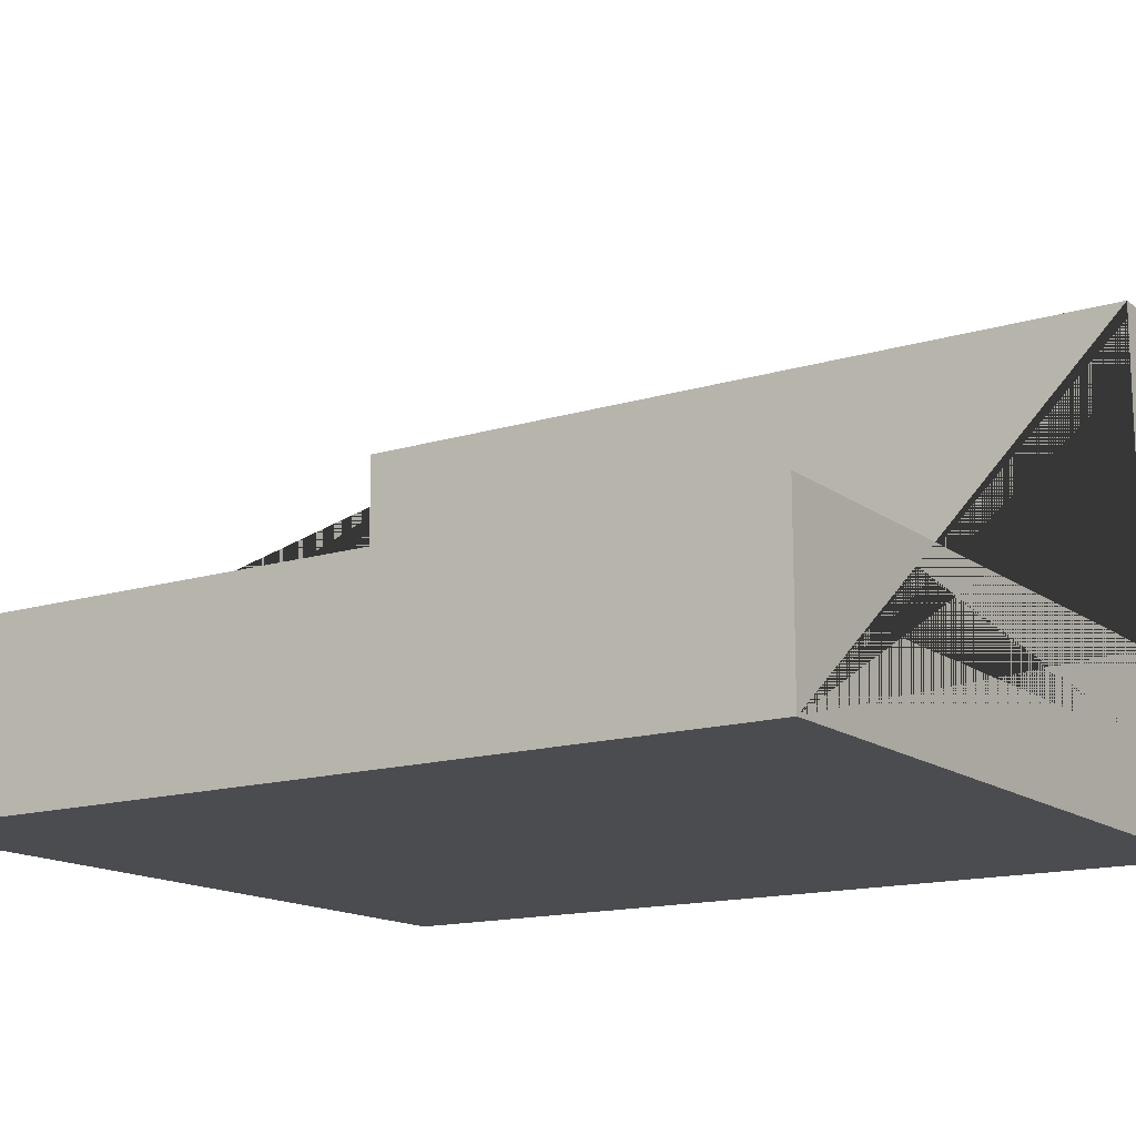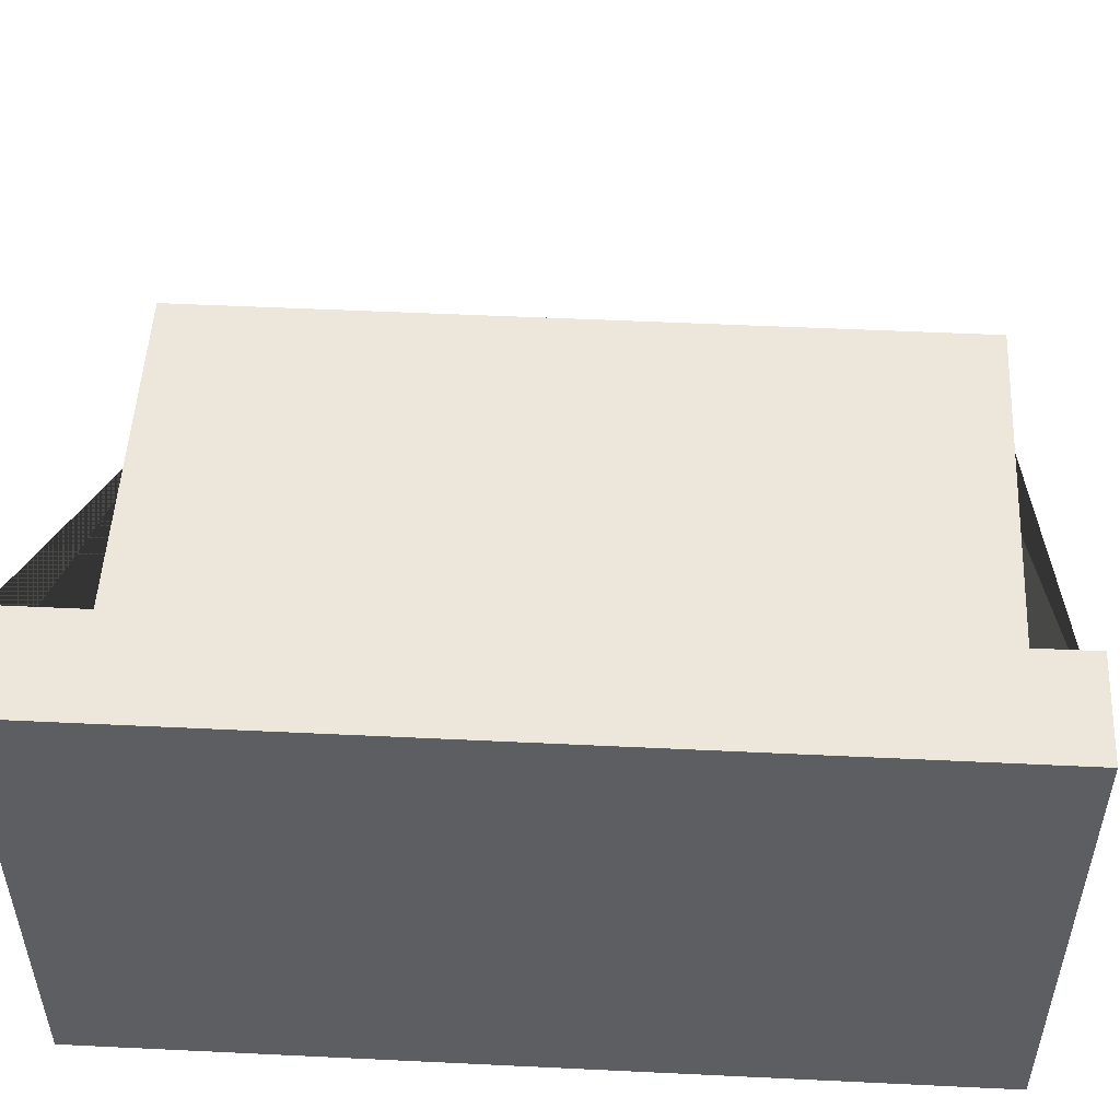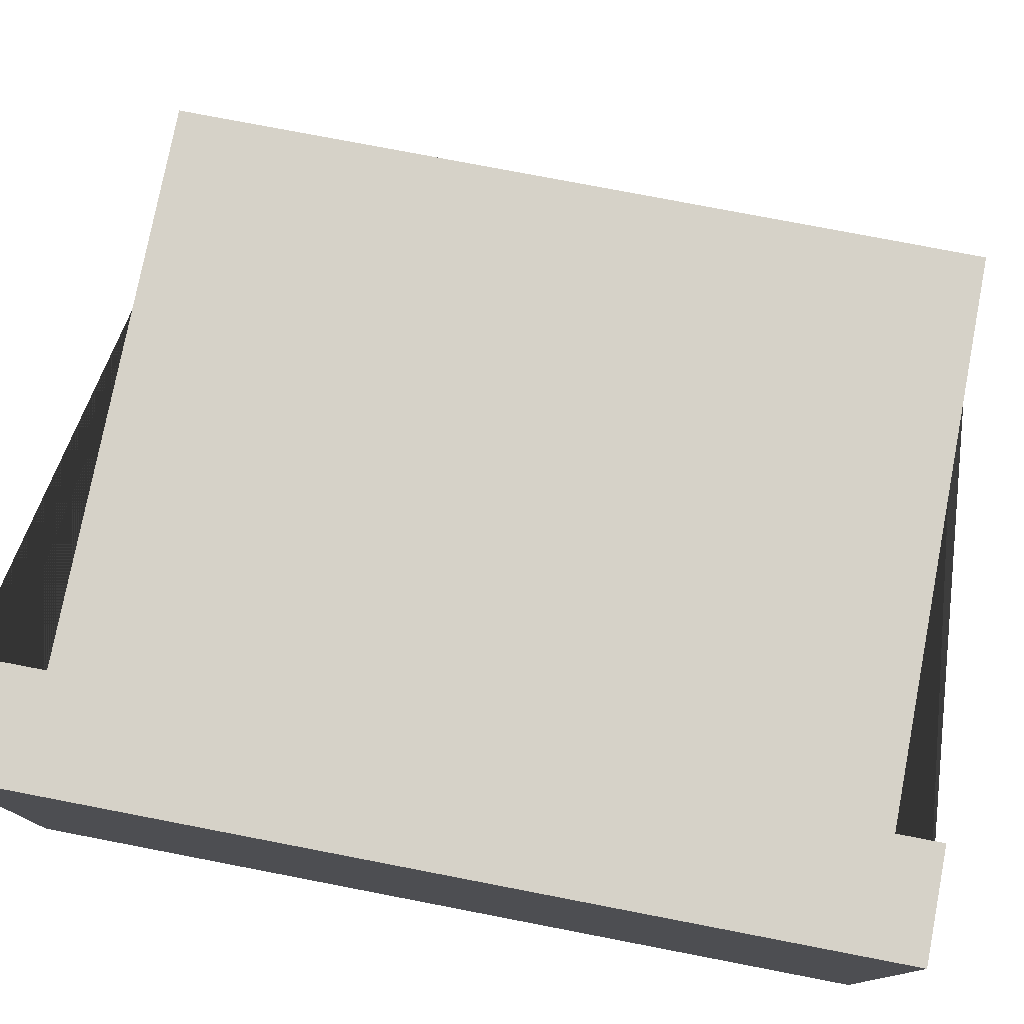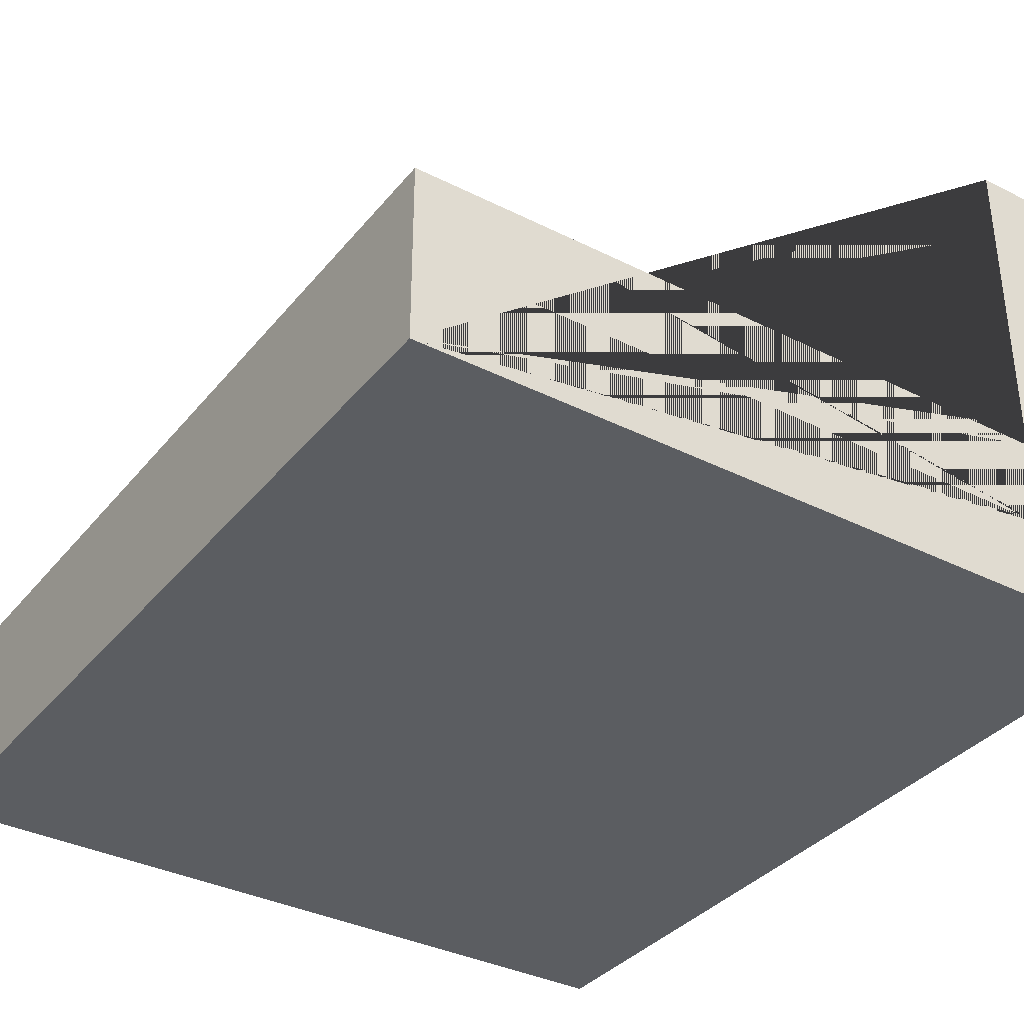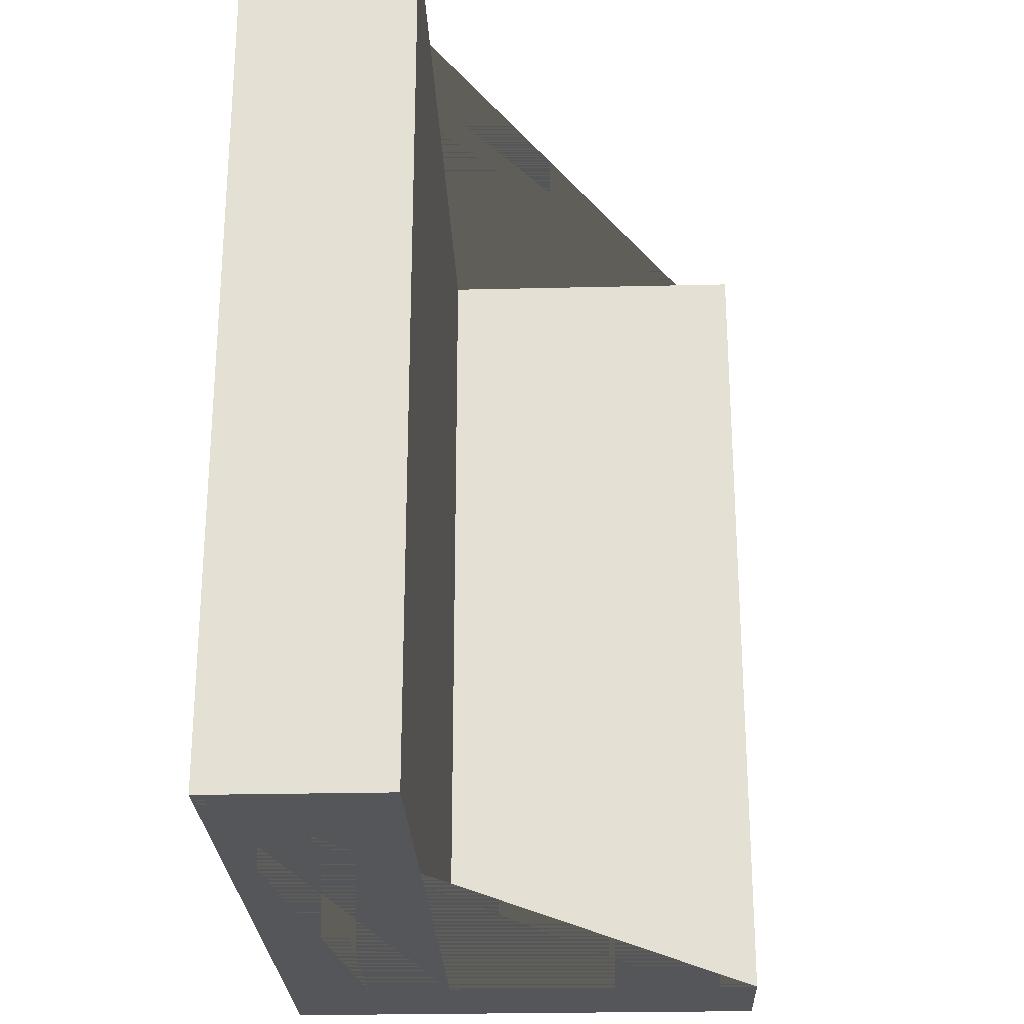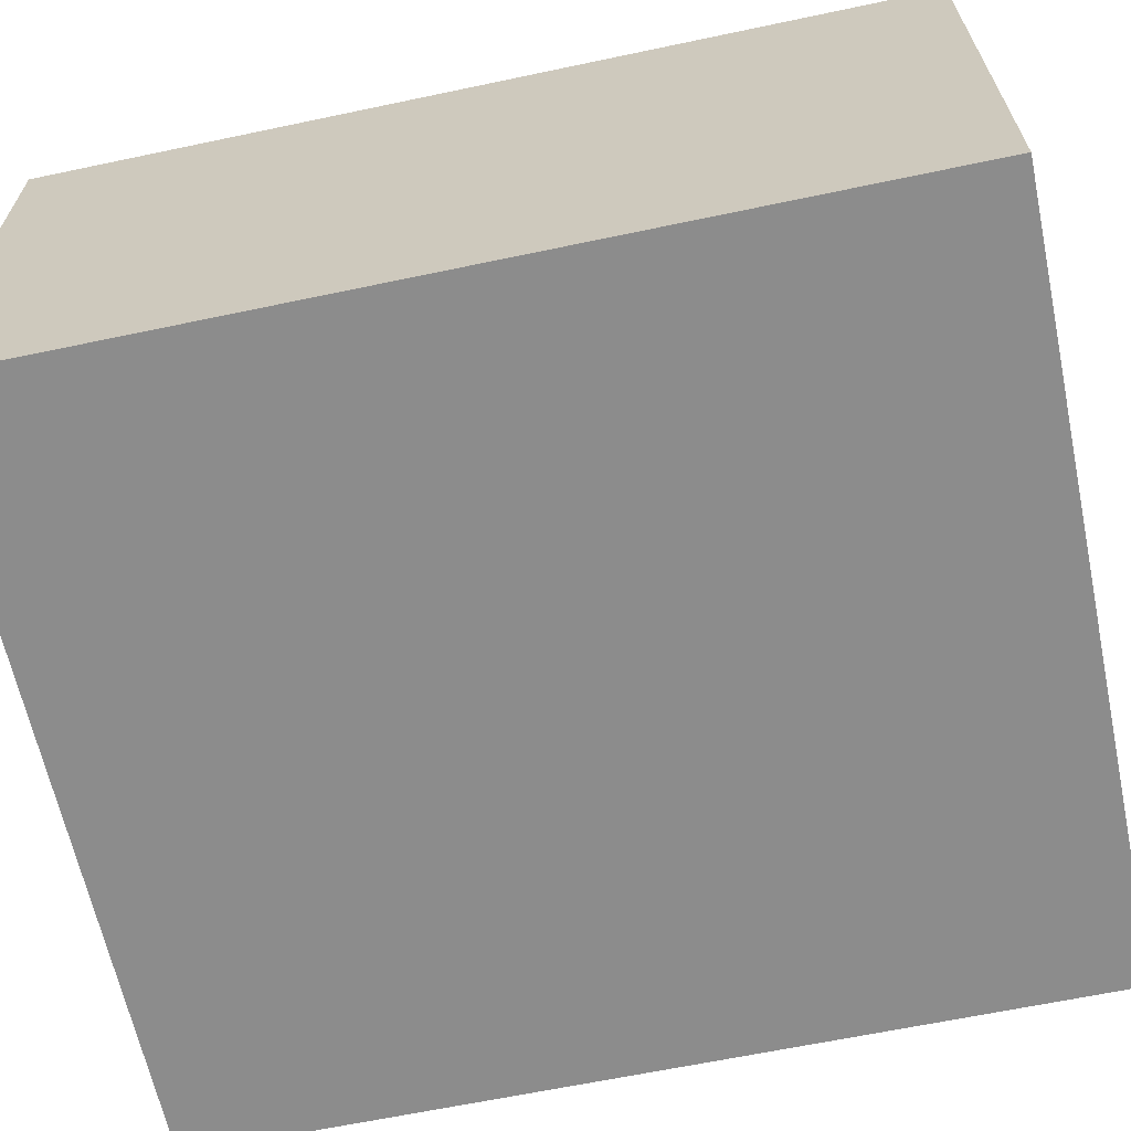
<metadata>
{"format":"obj","ext":"obj","renderer":"f3d","projection":"perspective","resolution":1024,"background":"white","views":[{"elev":-14.8,"azim":123.3,"up":"+Y"},{"elev":50.9,"azim":-87.0,"up":"+Y"},{"elev":77.5,"azim":-79.1,"up":"+Y"},{"elev":-35.6,"azim":146.4,"up":"+Y"},{"elev":-25.6,"azim":92.2,"up":"+Z"},{"elev":-64.2,"azim":-78.0,"up":"+Y"}]}
</metadata>
<code>
g Mesh1 Group1 Model
v 2.625 0.6 -0
v 2.625 0.6 -3
v 0.375 0.6 -3
v 0.375 0.6 -8.166e-12
f 1 2 3 4
v 2.625 0.3 -1.155e-14
v 2.625 0.3 -3
f 1 5 6 2
v 0.375 0.3 -8.028e-12
f 4 7 5 1
v 1.386e-13 1.73 -9.437e-12
v 0 8.482e-14 -9.298e-12
v 2.625 0 -0
v 0.375 1.73 -8.166e-12
f 8 9 10 5 7 4 11
v 1.013e-11 1.73 -3
v 9.991e-12 8.428e-14 -3
f 8 12 13 9
v 0.375 1.73 -3
f 14 12 8 11
v 2.625 0 -3
v 0.375 0.3 -3
f 15 13 12 14 3 16 6
f 15 10 9 13
f 15 6 5 10
f 14 11 4 3
f 2 6 16 3

</code>
